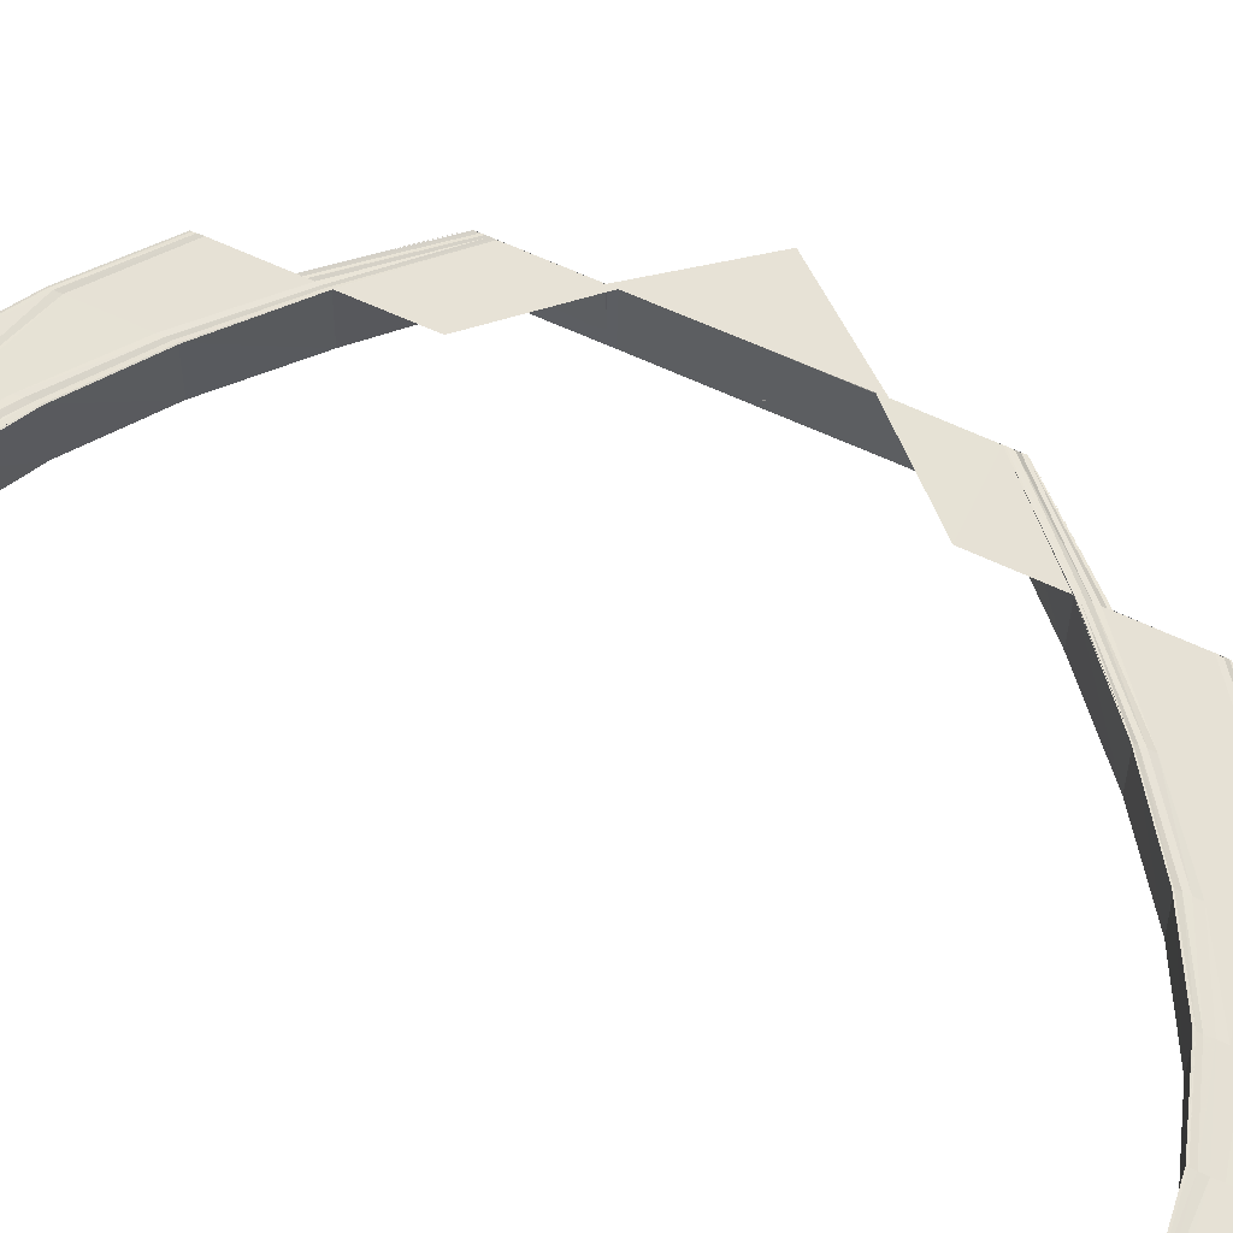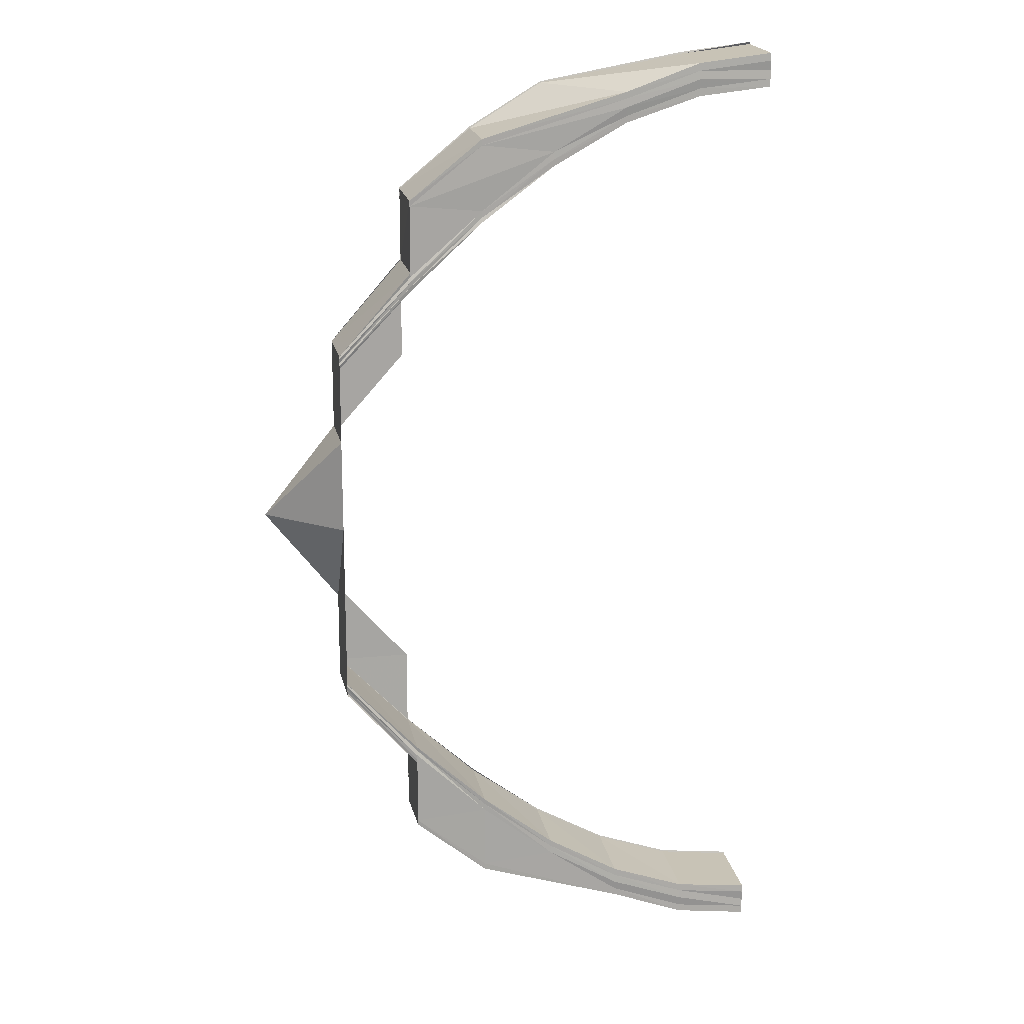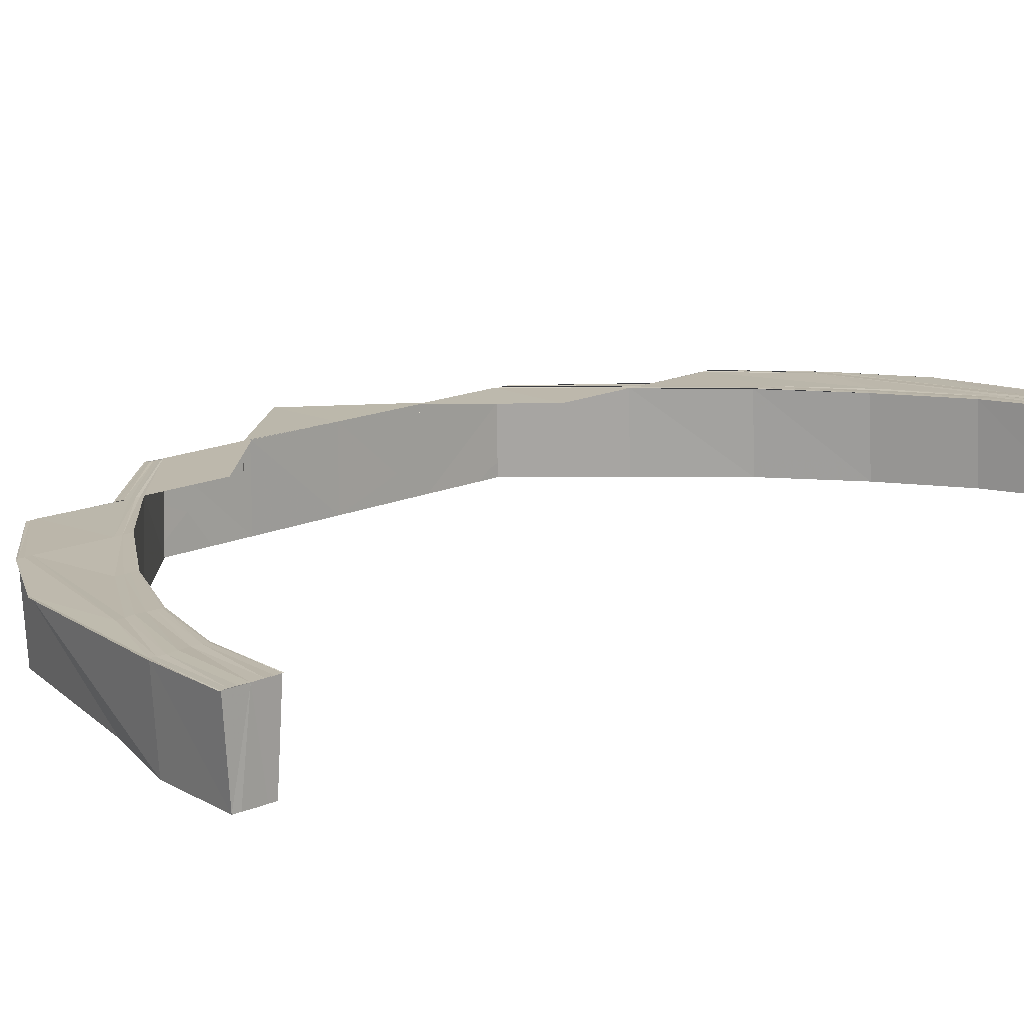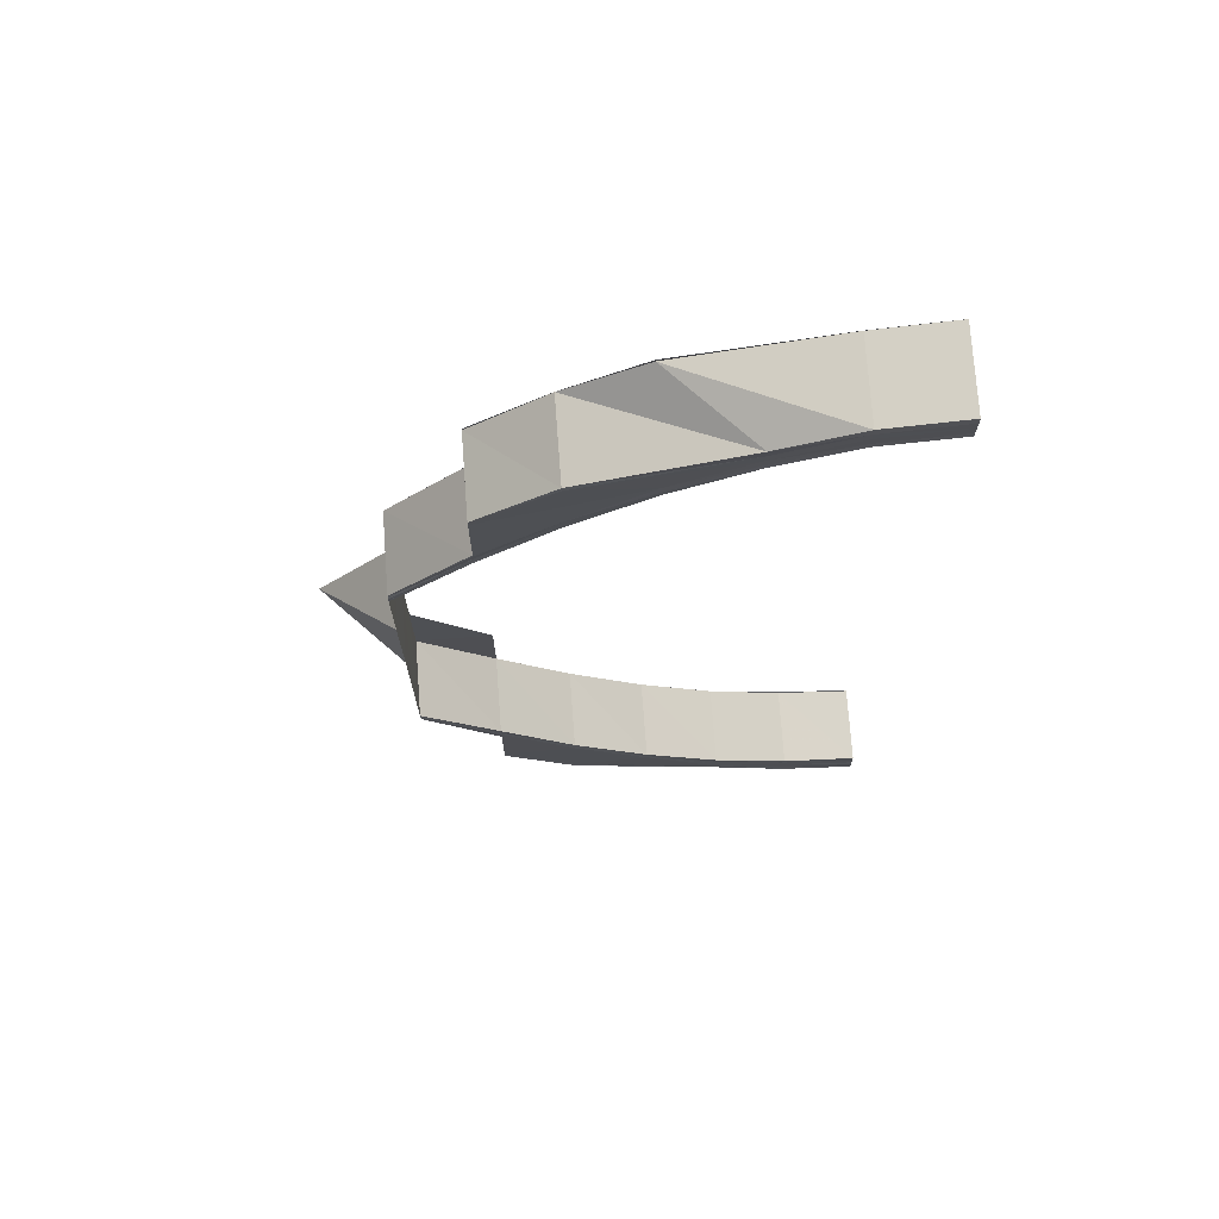
<metadata>
{"format":"obj","ext":"obj","renderer":"f3d","projection":"perspective","resolution":1024,"background":"white","views":[{"elev":63.9,"azim":115.3,"up":"+Y"},{"elev":16.1,"azim":-10.6,"up":"+Z"},{"elev":14.6,"azim":44.8,"up":"+Y"},{"elev":71.4,"azim":-4.0,"up":"+Z"}]}
</metadata>
<code>
o 9972
v 2245 1852 7.114
v 2245 1852 7.113
v 2245 1852 7.114
v 2245 1852 7.113
v 2245 1852 7.114
v 2245 1852 7.112
v 2245 1852 7.113
v 2245 1852 7.109
v 2245 1852 7.109
v 2245 1852 7.113
v 2245 1852 7.113
v 2245 1852 7.108
v 2245 1852 7.109
v 2245 1852 7.103
v 2245 1852 7.103
v 2245 1852 7.109
v 2245 1852 7.109
v 2245 1852 7.113
v 2245 1852 7.112
v 2245 1852 7.113
v 2245 1852 7.113
v 2245 1852 7.114
v 2245 1852 7.111
v 2245 1852 7.112
v 2245 1852 7.107
v 2245 1852 7.11
v 2245 1852 7.106
v 2245 1852 7.111
v 2245 1852 7.1
v 2245 1852 7.101
v 2245 1852 7.102
v 2245 1852 7.109
v 2245 1852 7.093
v 2245 1852 7.094
v 2245 1852 7.103
v 2245 1852 7.102
v 2245 1852 7.108
v 2245 1852 7.095
v 2245 1852 7.094
v 2245 1852 7.095
v 2245 1852 7.103
v 2245 1852 7.095
v 2245 1852 7.095
v 2245 1852 7.103
v 2245 1852 7.103
v 2245 1852 7.085
v 2245 1852 7.094
v 2245 1852 7.084
v 2245 1852 7.085
v 2245 1852 7.073
v 2245 1852 7.085
v 2245 1852 7.085
v 2245 1852 7.074
v 2245 1852 7.085
v 2245 1852 7.084
v 2245 1852 7.073
v 2245 1852 7.073
v 2245 1852 7.085
v 2245 1852 7.073
v 2245 1852 7.084
v 2245 1852 7.072
v 2245 1852 7.083
v 2245 1852 7.072
v 2245 1852 7.082
v 2245 1852 7.071
v 2245 1852 7.093
v 2245 1852 7.092
v 2245 1852 7.082
v 2245 1852 7.071
v 2245 1852 7.071
v 2245 1852 7.06
v 2245 1852 7.06
v 2245 1852 7.071
v 2245 1852 7.082
v 2245 1852 7.071
v 2245 1852 7.071
v 2245 1852 7.071
v 2245 1852 7.081
v 2245 1852 7.082
v 2245 1852 7.081
v 2245 1852 7.082
v 2245 1852 7.091
v 2245 1852 7.09
v 2245 1852 7.081
v 2245 1852 7.09
v 2245 1852 7.082
v 2245 1852 7.091
v 2245 1852 7.081
v 2245 1852 7.082
v 2245 1852 7.09
v 2245 1852 7.091
v 2245 1852 7.091
v 2245 1852 7.098
v 2245 1852 7.09
v 2245 1852 7.091
v 2245 1852 7.098
v 2245 1852 7.098
v 2245 1852 7.099
v 2245 1852 7.103
v 2245 1852 7.098
v 2245 1852 7.098
v 2245 1852 7.103
v 2245 1852 7.103
v 2245 1852 7.104
v 2245 1852 7.107
v 2245 1852 7.103
v 2245 1852 7.103
v 2245 1852 7.107
v 2245 1852 7.107
v 2245 1852 7.108
v 2245 1852 7.108
v 2245 1852 7.107
v 2245 1852 7.107
v 2245 1852 7.108
v 2245 1852 7.108
v 2245 1852 7.109
v 2245 1852 7.108
v 2245 1852 7.104
v 2245 1852 7.107
v 2245 1852 7.099
v 2245 1852 7.103
v 2245 1852 7.091
v 2245 1852 7.098
v 2245 1852 7.082
v 2245 1852 7.091
v 2245 1852 7.071
v 2245 1852 7.082
v 2245 1852 7.091
v 2245 1852 7.099
v 2245 1852 7.099
v 2245 1852 7.091
v 2245 1852 7.098
v 2245 1852 7.098
v 2245 1852 7.09
v 2245 1852 7.098
v 2245 1852 7.098
v 2245 1852 7.103
v 2245 1852 7.103
v 2245 1852 7.098
v 2245 1852 7.103
v 2245 1852 7.105
v 2245 1852 7.104
v 2245 1852 7.103
v 2245 1852 7.107
v 2245 1852 7.107
v 2245 1852 7.103
v 2245 1852 7.107
v 2245 1852 7.109
v 2245 1852 7.108
v 2245 1852 7.107
v 2245 1852 7.11
v 2245 1852 7.109
v 2245 1852 7.108
v 2245 1852 7.108
v 2245 1852 7.108
v 2245 1852 7.107
v 2245 1852 7.108
v 2245 1852 7.109
v 2245 1852 7.11
v 2245 1852 7.111
v 2245 1852 7.112
v 2245 1852 7.113
v 2245 1852 7.114
v 2245 1852 7.114
v 2245 1852 7.113
v 2245 1852 7.113
v 2245 1852 7.114
v 2245 1852 7.113
v 2245 1852 7.114
v 2245 1852 7.109
v 2245 1852 7.112
v 2245 1852 7.113
v 2245 1852 7.113
v 2245 1852 7.109
v 2245 1852 7.113
v 2245 1852 7.108
v 2245 1852 7.103
v 2245 1852 7.109
v 2245 1852 7.109
v 2245 1852 7.103
v 2245 1852 7.109
v 2245 1852 7.111
v 2245 1852 7.112
v 2245 1852 7.107
v 2245 1852 7.095
v 2245 1852 7.102
v 2245 1852 7.095
v 2245 1852 7.103
v 2245 1852 7.103
v 2245 1852 7.103
v 2245 1852 7.101
v 2245 1852 7.108
v 2245 1852 7.102
v 2245 1852 7.094
v 2245 1852 7.093
v 2245 1852 7.106
v 2245 1852 7.1
v 2245 1852 7.093
v 2245 1852 7.11
v 2245 1852 7.111
v 2245 1852 7.112
v 2245 1852 7.111
v 2245 1852 7.11
v 2245 1852 7.113
v 2245 1852 7.112
v 2245 1852 7.109
v 2245 1852 7.109
v 2245 1852 7.11
v 2245 1852 7.108
v 2245 1852 7.109
v 2245 1852 7.105
v 2245 1852 7.104
v 2245 1852 7.099
v 2245 1852 7.099
v 2245 1852 7.092
v 2245 1852 7.091
v 2245 1852 7.083
v 2245 1852 7.082
v 2245 1852 7.082
v 2245 1852 7.072
v 2245 1852 7.071
v 2245 1852 7.072
v 2245 1852 7.073
v 2245 1852 7.084
v 2245 1852 7.073
v 2245 1852 7.084
v 2245 1852 7.073
v 2245 1852 7.073
v 2245 1852 7.061
v 2245 1852 7.061
v 2245 1852 7.073
v 2245 1852 7.084
v 2245 1852 7.061
v 2245 1852 7.048
v 2245 1852 7.036
v 2245 1852 7.048
v 2245 1852 7.048
v 2245 1852 7.06
v 2245 1852 7.048
v 2245 1852 7.036
v 2245 1852 7.036
v 2245 1852 7.048
v 2245 1852 7.061
v 2245 1852 7.037
v 2245 1852 7.037
v 2245 1852 7.025
v 2245 1852 7.036
v 2245 1852 7.036
v 2245 1852 7.023
v 2245 1852 7.024
v 2245 1852 7.023
v 2245 1852 7.012
v 2245 1852 7.012
v 2245 1852 7.023
v 2245 1852 7.012
v 2245 1852 7.023
v 2245 1852 7.012
v 2245 1852 7.012
v 2245 1852 7.024
v 2245 1852 7.013
v 2245 1852 7.024
v 2245 1852 7.014
v 2245 1852 7.025
v 2245 1852 7.004
v 2245 1852 7.003
v 2245 1852 7.014
v 2245 1852 7.025
v 2245 1852 7.005
v 2245 1852 7.015
v 2245 1852 7.025
v 2245 1852 7.015
v 2245 1852 7.026
v 2245 1852 7.015
v 2245 1852 7.026
v 2245 1852 7.037
v 2245 1852 7.026
v 2245 1852 7.037
v 2245 1852 7.006
v 2245 1852 7.026
v 2245 1852 7.026
v 2245 1852 7.015
v 2245 1852 7.026
v 2245 1852 7.015
v 2245 1852 7.015
v 2245 1852 7.006
v 2245 1852 7.015
v 2245 1852 7.026
v 2245 1852 7.015
v 2245 1852 7.015
v 2245 1852 7.006
v 2245 1852 7.006
v 2245 1852 7.015
v 2245 1852 7.015
v 2245 1852 7.015
v 2245 1852 7.006
v 2245 1852 7.025
v 2245 1852 7.026
v 2245 1852 6.998
v 2245 1852 7.006
v 2245 1852 6.993
v 2245 1852 6.999
v 2245 1852 6.989
v 2245 1852 6.993
v 2245 1852 6.988
v 2245 1852 6.99
v 2245 1852 7.006
v 2245 1852 6.998
v 2245 1852 6.999
v 2245 1852 7.006
v 2245 1852 7.006
v 2245 1852 6.999
v 2245 1852 7.006
v 2245 1852 6.993
v 2245 1852 6.999
v 2245 1852 6.999
v 2245 1852 6.994
v 2245 1852 6.999
v 2245 1852 6.997
v 2245 1852 6.993
v 2245 1852 6.99
v 2245 1852 6.993
v 2245 1852 6.994
v 2245 1852 6.99
v 2245 1852 6.994
v 2245 1852 6.996
v 2245 1852 6.992
v 2245 1852 6.989
v 2245 1852 6.989
v 2245 1852 6.99
v 2245 1852 6.99
v 2245 1852 6.989
v 2245 1852 6.99
v 2245 1852 6.989
v 2245 1852 6.988
v 2245 1852 6.988
v 2245 1852 6.987
v 2245 1852 6.991
v 2245 1852 6.987
v 2245 1852 6.986
v 2245 1852 6.995
v 2245 1852 7.003
v 2245 1852 6.99
v 2245 1852 6.995
v 2245 1852 7.002
v 2245 1852 6.986
v 2245 1852 6.989
v 2245 1852 6.994
v 2245 1852 6.995
v 2245 1852 7.003
v 2245 1852 6.994
v 2245 1852 7.002
v 2245 1852 6.994
v 2245 1852 6.994
v 2245 1852 7.002
v 2245 1852 7.002
v 2245 1852 6.988
v 2245 1852 6.988
v 2245 1852 6.988
v 2245 1852 6.994
v 2245 1852 6.994
v 2245 1852 6.984
v 2245 1852 6.984
v 2245 1852 6.988
v 2245 1852 6.988
v 2245 1852 6.985
v 2245 1852 6.984
v 2245 1852 6.983
v 2245 1852 6.983
v 2245 1852 6.984
v 2245 1852 6.984
v 2245 1852 6.984
v 2245 1852 6.983
v 2245 1852 6.984
v 2245 1852 6.985
v 2245 1852 6.989
v 2245 1852 6.985
v 2245 1852 6.988
v 2245 1852 6.983
v 2245 1852 6.984
v 2245 1852 6.984
v 2245 1852 6.984
v 2245 1852 6.983
v 2245 1852 6.984
v 2245 1852 6.984
v 2245 1852 6.984
v 2245 1852 6.985
v 2245 1852 6.988
v 2245 1852 6.988
v 2245 1852 6.984
v 2245 1852 6.988
v 2245 1852 6.985
v 2245 1852 6.986
v 2245 1852 6.986
v 2245 1852 6.987
v 2245 1852 6.987
v 2245 1852 6.985
v 2245 1852 6.988
v 2245 1852 6.988
v 2245 1852 6.989
v 2245 1852 6.993
v 2245 1852 6.985
v 2245 1852 6.986
v 2245 1852 6.987
v 2245 1852 6.989
v 2245 1852 6.992
v 2245 1852 6.998
v 2245 1852 6.993
v 2245 1852 6.991
v 2245 1852 6.997
v 2245 1852 7.006
v 2245 1852 6.998
v 2245 1852 6.99
v 2245 1852 6.989
v 2245 1852 6.996
v 2245 1852 6.995
v 2245 1852 6.989
v 2245 1852 7.005
v 2245 1852 7.006
v 2245 1852 7.015
v 2245 1852 7.006
v 2245 1852 6.999
v 2245 1852 6.999
v 2245 1852 7.006
v 2245 1852 7.006
v 2245 1852 6.999
v 2245 1852 6.994
v 2245 1852 6.993
v 2245 1852 6.999
v 2245 1852 6.999
v 2245 1852 6.993
v 2245 1852 6.99
v 2245 1852 6.99
v 2245 1852 6.994
v 2245 1852 6.993
v 2245 1852 6.99
v 2245 1852 6.989
v 2245 1852 6.989
v 2245 1852 6.99
v 2245 1852 6.99
v 2245 1852 7.071
v 2245 1852 7.06
v 2245 1852 7.071
v 2245 1852 7.06
v 2245 1852 7.071
v 2245 1852 7.012
v 2245 1852 7.012
v 2245 1852 7.024
v 2245 1852 7.012
v 2245 1852 7.003
v 2245 1852 7.002
v 2245 1852 6.994
v 2245 1852 7.002
v 2245 1852 7.002
v 2245 1852 6.994
v 2245 1852 7.002
v 2245 1852 7.013
v 2245 1852 7.024
v 2245 1852 7.024
v 2245 1852 7.012
v 2245 1852 7.025
v 2245 1852 7.014
v 2245 1852 7.025
v 2245 1852 7.014
v 2245 1852 7.025
v 2245 1852 7.004
v 2245 1852 7.003
v 2245 1852 7.003
v 2245 1852 6.995
v 2245 1852 6.995
v 2245 1852 6.988
v 2245 1852 6.988
v 2245 1852 6.994
v 2245 1852 6.994
v 2245 1852 6.994
f 1 2 3
f 2 4 5
f 6 7 5
f 8 9 7
f 10 8 11
f 12 13 7
f 14 15 13
f 16 14 17
f 6 12 18
f 18 19 20
f 21 6 22
f 23 6 21
f 24 23 21
f 25 12 6
f 23 25 6
f 26 23 24
f 27 25 23
f 26 27 23
f 28 26 24
f 27 29 25
f 25 30 12
f 29 30 25
f 30 31 12
f 12 31 32
f 30 33 31
f 33 34 31
f 31 34 35
f 35 36 37
f 38 39 36
f 34 40 41
f 31 41 13
f 42 43 41
f 44 42 45
f 38 46 47
f 46 48 47
f 49 50 48
f 51 50 52
f 52 53 54
f 55 56 46
f 56 57 58
f 59 56 55
f 60 59 55
f 61 59 60
f 62 61 60
f 63 61 62
f 64 63 62
f 65 63 64
f 64 62 66
f 66 62 33
f 66 33 30
f 29 66 30
f 67 64 66
f 67 66 29
f 68 65 64
f 68 64 67
f 69 65 68
f 70 71 69
f 71 72 73
f 70 73 74
f 75 76 74
f 77 75 78
f 79 77 80
f 81 77 68
f 82 81 83
f 81 84 85
f 86 74 87
f 88 89 87
f 90 88 91
f 92 87 93
f 94 95 93
f 96 94 97
f 98 93 99
f 100 101 99
f 102 100 103
f 104 99 105
f 106 107 105
f 108 106 109
f 110 105 111
f 112 113 111
f 114 112 115
f 116 117 115
f 117 118 119
f 118 120 121
f 120 122 123
f 122 124 125
f 124 126 127
f 127 68 128
f 128 68 67
f 125 128 129
f 128 67 130
f 130 67 29
f 129 128 130
f 130 29 27
f 131 81 128
f 132 131 133
f 131 134 135
f 136 131 129
f 137 136 138
f 136 139 140
f 129 130 141
f 141 130 27
f 141 27 26
f 142 129 141
f 123 129 142
f 143 136 142
f 144 143 145
f 143 146 147
f 148 141 26
f 142 141 148
f 148 26 28
f 149 142 148
f 121 142 149
f 150 143 149
f 149 148 151
f 151 148 28
f 152 149 151
f 119 149 152
f 153 150 152
f 154 150 155
f 150 156 157
f 158 153 28
f 159 158 28
f 160 159 28
f 161 160 28
f 162 161 28
f 163 162 28
f 164 165 166
f 164 165 167
f 165 168 169
f 165 170 171
f 172 170 173
f 170 174 175
f 32 176 171
f 170 177 176
f 178 177 179
f 177 180 181
f 171 176 182
f 171 182 183
f 176 184 182
f 177 185 186
f 185 187 188
f 189 185 190
f 186 191 184
f 192 193 184
f 193 194 191
f 47 195 191
f 184 191 196
f 191 195 197
f 191 197 196
f 195 198 197
f 184 196 199
f 182 184 199
f 182 199 200
f 201 182 202
f 202 199 203
f 204 205 201
f 199 196 206
f 203 206 207
f 199 206 208
f 206 209 210
f 196 211 206
f 206 211 110
f 211 212 209
f 196 197 211
f 197 213 211
f 211 213 104
f 213 214 212
f 197 198 213
f 198 215 213
f 213 215 98
f 215 216 214
f 198 217 215
f 218 219 216
f 215 218 92
f 217 218 215
f 220 221 219
f 218 220 86
f 222 220 218
f 217 222 218
f 223 222 217
f 224 223 217
f 224 217 198
f 195 224 198
f 225 223 224
f 226 227 224
f 228 229 225
f 229 230 225
f 228 231 232
f 233 234 230
f 234 235 236
f 237 236 230
f 71 236 238
f 236 239 238
f 239 240 237
f 240 241 242
f 239 242 243
f 236 244 239
f 244 245 239
f 244 246 245
f 247 248 236
f 247 249 248
f 249 250 248
f 251 252 250
f 252 253 254
f 253 255 256
f 257 258 256
f 259 257 249
f 260 257 259
f 261 260 259
f 262 260 261
f 263 262 261
f 262 264 260
f 264 265 260
f 266 262 263
f 267 266 263
f 268 264 262
f 266 268 262
f 269 266 267
f 270 269 267
f 271 269 270
f 272 273 270
f 272 274 275
f 274 276 277
f 273 278 269
f 279 273 280
f 280 281 282
f 283 278 284
f 278 285 286
f 246 287 277
f 288 289 287
f 288 290 271
f 290 291 292
f 293 292 287
f 294 295 271
f 296 294 297
f 295 298 299
f 298 300 301
f 300 302 303
f 302 304 305
f 299 306 269
f 269 306 266
f 306 268 266
f 301 307 306
f 306 307 268
f 278 308 306
f 309 308 310
f 308 311 312
f 308 313 307
f 314 313 315
f 313 316 317
f 307 318 268
f 268 318 264
f 307 319 318
f 303 319 307
f 313 320 319
f 321 320 322
f 320 323 324
f 318 325 264
f 264 325 265
f 319 326 318
f 318 326 325
f 319 327 326
f 305 327 319
f 320 328 327
f 329 328 330
f 328 331 332
f 333 334 327
f 327 334 335
f 327 335 326
f 334 336 335
f 326 335 337
f 326 337 325
f 335 336 338
f 335 338 337
f 336 339 338
f 304 328 339
f 325 337 340
f 325 340 265
f 265 340 341
f 337 342 340
f 337 338 342
f 340 343 341
f 340 342 343
f 341 343 344
f 338 345 342
f 338 339 345
f 342 346 343
f 342 345 346
f 343 346 347
f 347 348 349
f 343 350 351
f 352 353 351
f 354 352 355
f 346 356 350
f 357 358 350
f 359 357 360
f 361 362 356
f 363 361 364
f 365 366 356
f 367 368 366
f 369 367 370
f 371 372 366
f 365 371 373
f 373 374 375
f 376 371 365
f 345 376 365
f 345 365 346
f 346 365 377
f 339 376 345
f 378 379 374
f 380 378 381
f 378 382 383
f 378 384 339
f 385 378 386
f 387 385 388
f 385 389 390
f 384 391 339
f 391 392 339
f 384 391 393
f 392 394 339
f 394 304 339
f 391 392 395
f 396 384 393
f 392 394 397
f 394 398 399
f 397 399 400
f 393 401 395
f 395 402 397
f 397 403 404
f 395 397 405
f 405 400 406
f 405 397 407
f 408 395 405
f 393 395 408
f 408 405 409
f 409 406 410
f 409 405 411
f 412 393 408
f 386 393 412
f 413 396 412
f 412 408 414
f 414 408 409
f 415 412 414
f 416 412 415
f 414 409 417
f 417 409 418
f 417 410 419
f 418 420 292
f 421 422 420
f 423 421 424
f 411 425 420
f 426 427 425
f 428 426 429
f 407 430 425
f 431 432 430
f 433 431 434
f 404 435 430
f 304 436 435
f 437 436 435
f 438 437 439
f 440 441 442
f 442 443 444
f 445 446 447
f 445 344 448
f 344 449 448
f 450 451 449
f 452 451 453
f 451 454 455
f 448 456 457
f 458 459 457
f 457 456 460
f 456 461 460
f 460 461 462
f 461 463 462
f 462 463 246
f 463 419 464
f 461 465 463
f 466 465 461
f 465 417 463
f 463 417 293
f 465 414 417
f 415 414 465
f 466 415 465
f 467 468 466
f 469 415 466
f 469 416 415
f 377 416 469
f 470 385 416
f 451 470 469
f 470 471 472
f 473 470 474

</code>
